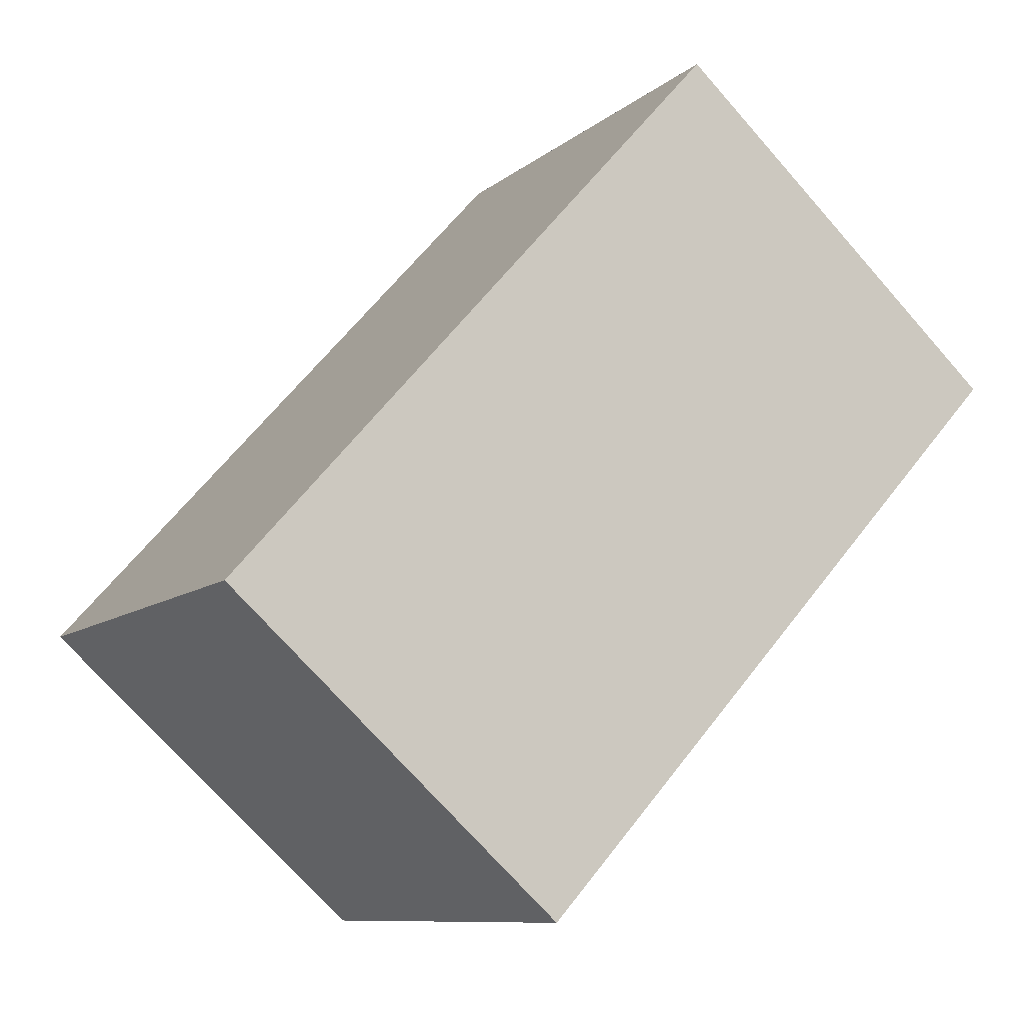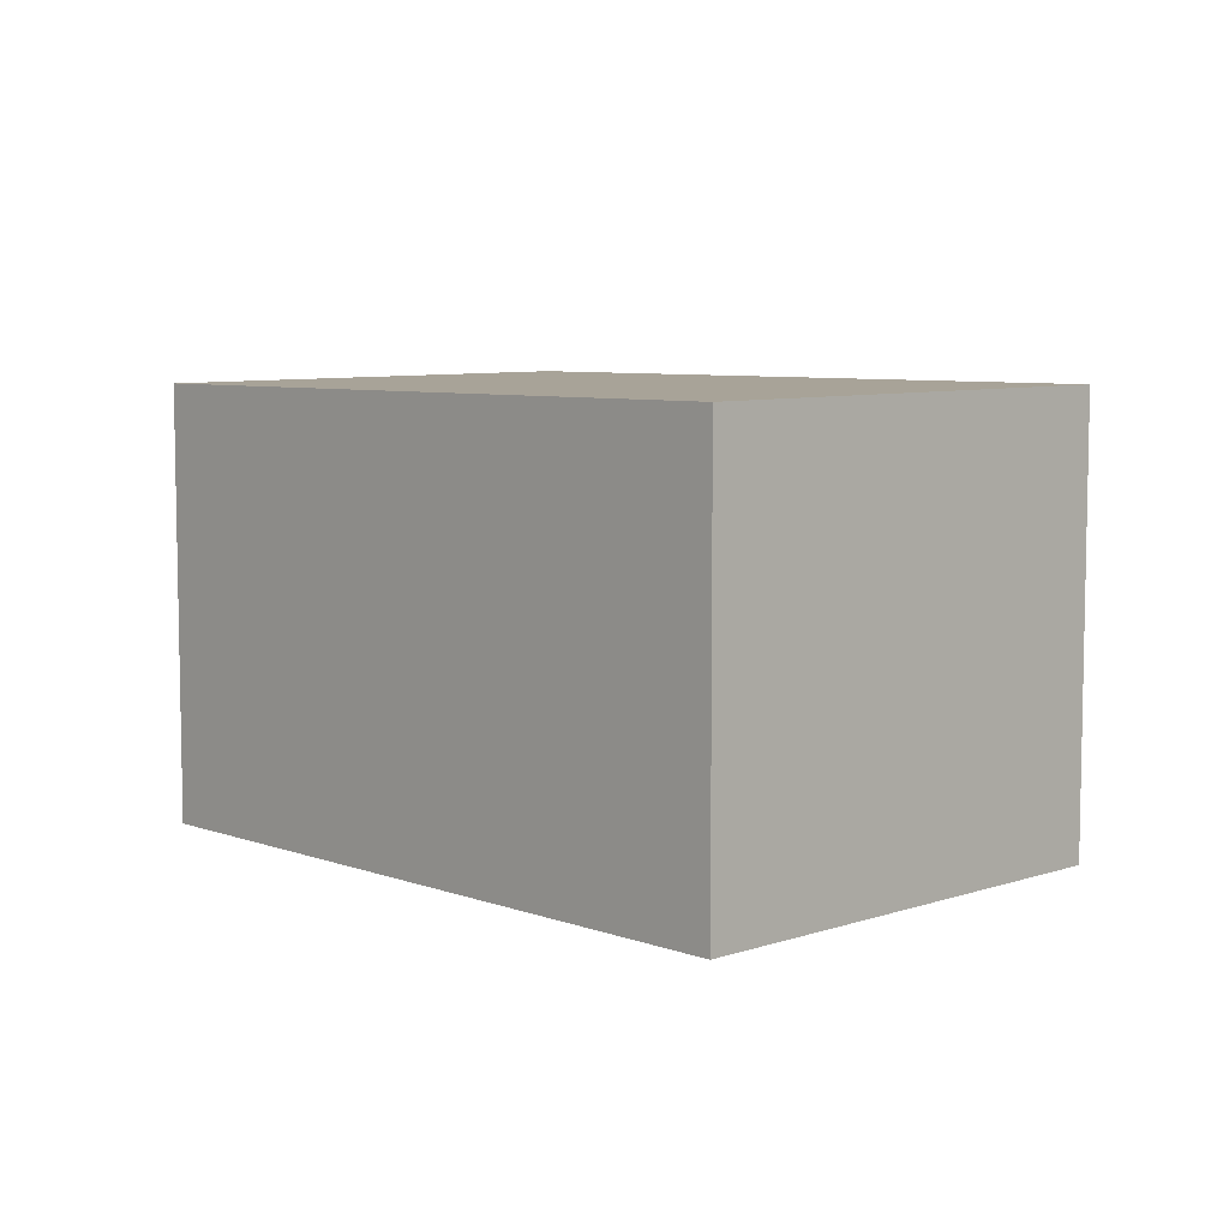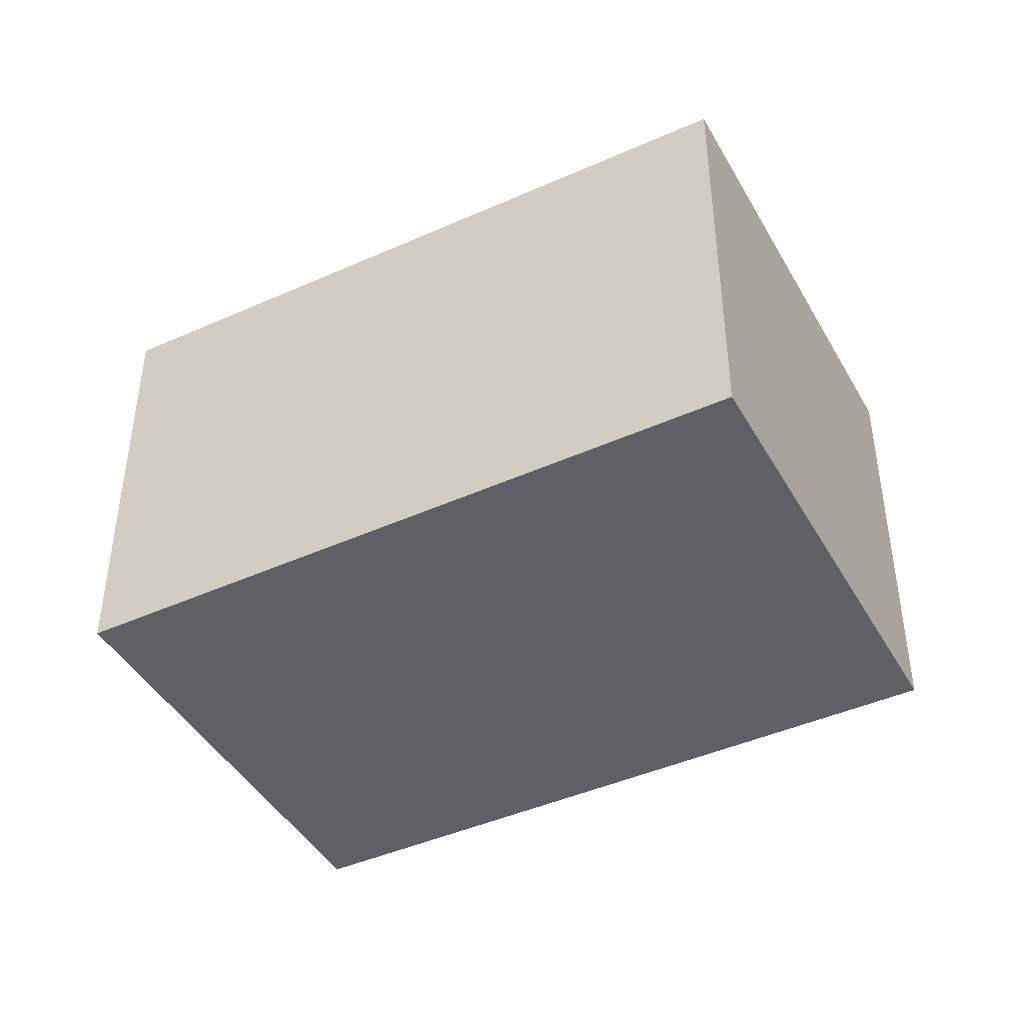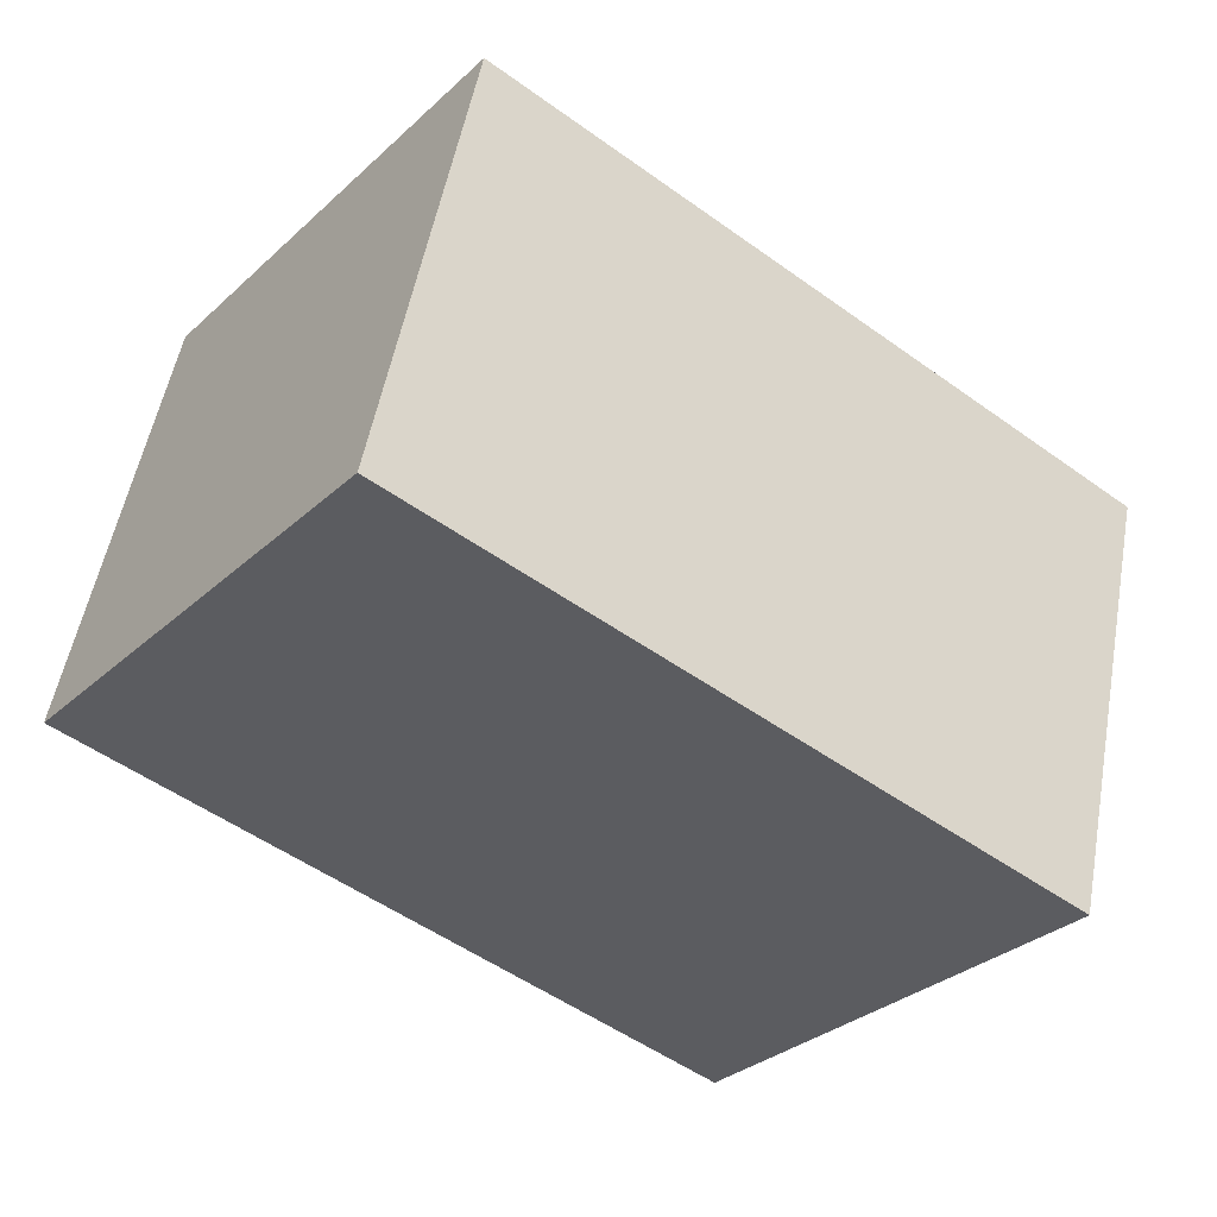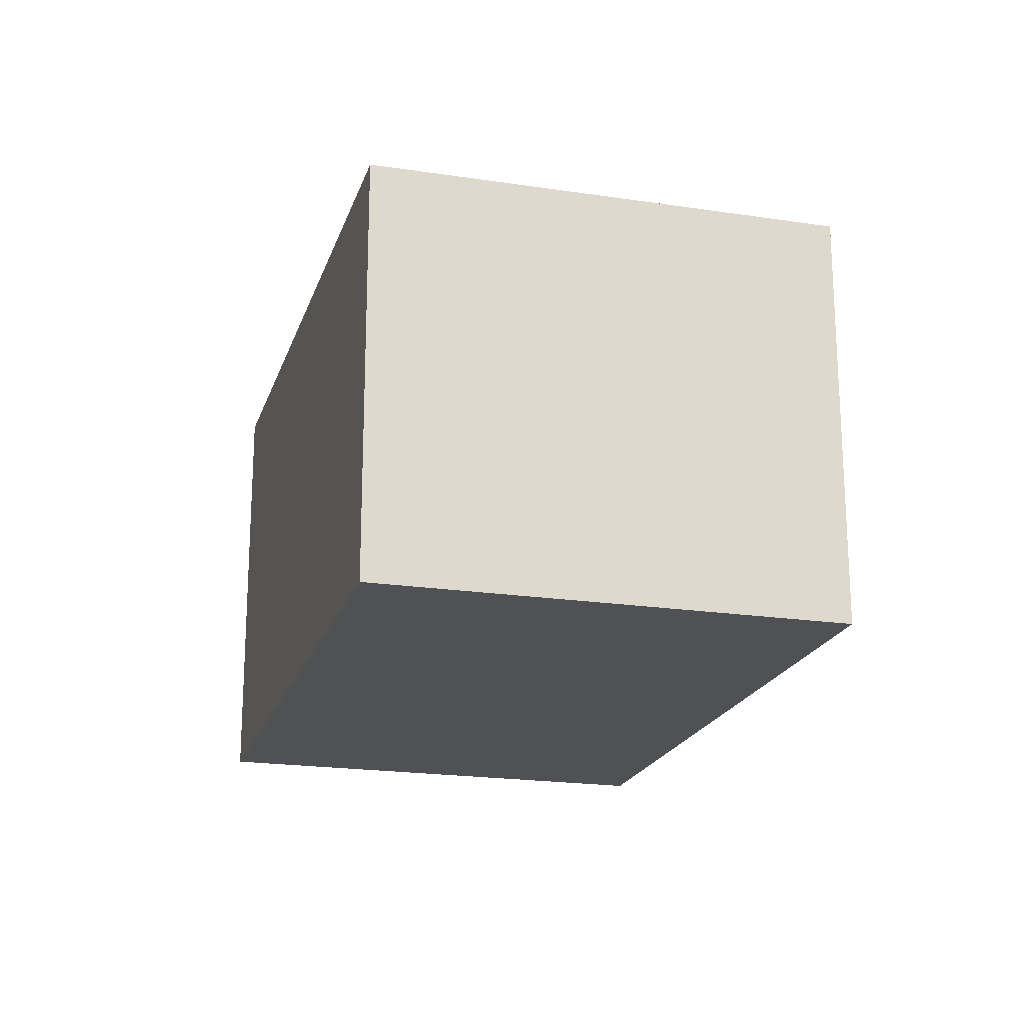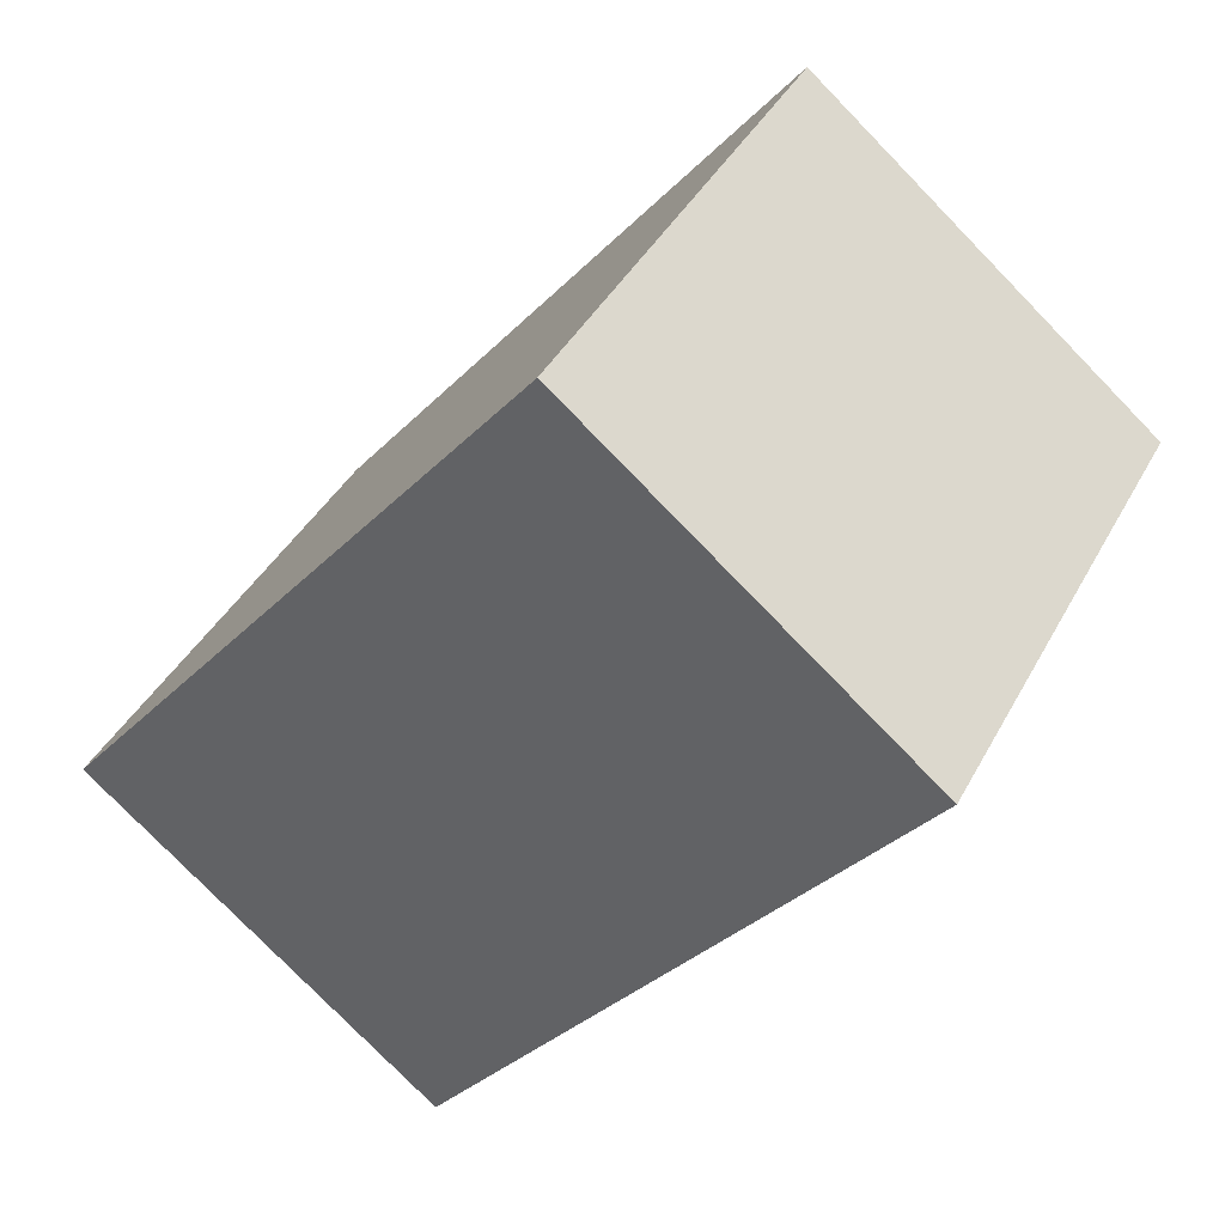
<metadata>
{"format":"obj","ext":"obj","renderer":"f3d","projection":"perspective","resolution":1024,"background":"white","views":[{"elev":-72.7,"azim":-138.6,"up":"+Z"},{"elev":7.3,"azim":-96.6,"up":"+Y"},{"elev":-43.7,"azim":65.0,"up":"+Y"},{"elev":52.9,"azim":10.3,"up":"+Z"},{"elev":-20.1,"azim":111.7,"up":"+Y"},{"elev":-78.1,"azim":44.2,"up":"+Z"}]}
</metadata>
<code>
v  8.8 6.611 -6.687
v  4.501 6.709 5.906
v  13.32 6.611 -0.743
v  3.38 6.709 4.435
v  0 6.709 4.108e-16
v  4.501 -3.616e-16 5.906
v  13.32 4.55e-17 -0.743
v  8.8 4.095e-16 -6.687
v  0 0 0
v  3.38 -2.716e-16 4.435
g defaultobject
f 1 2 3
f 2 1 4
f 4 1 5
f 6 3 2
f 3 6 7
f 7 1 3
f 1 7 8
f 1 9 5
f 9 1 8
f 4 6 2
f 6 4 5
f 6 5 10
f 10 5 9
f 6 8 7
f 8 6 10
f 8 10 9

</code>
